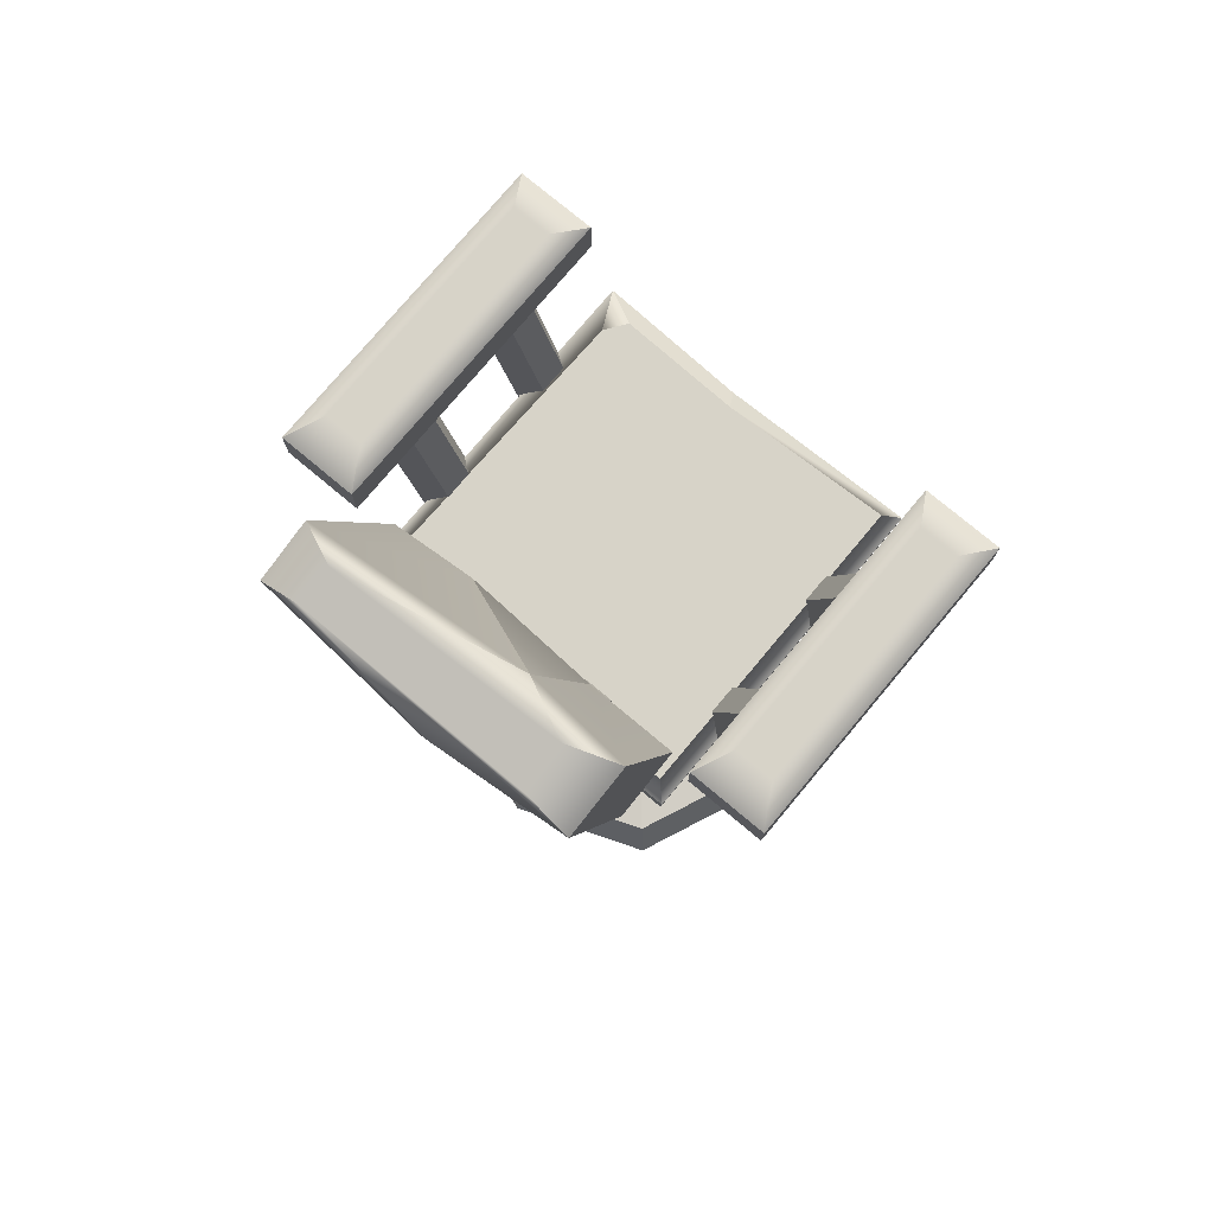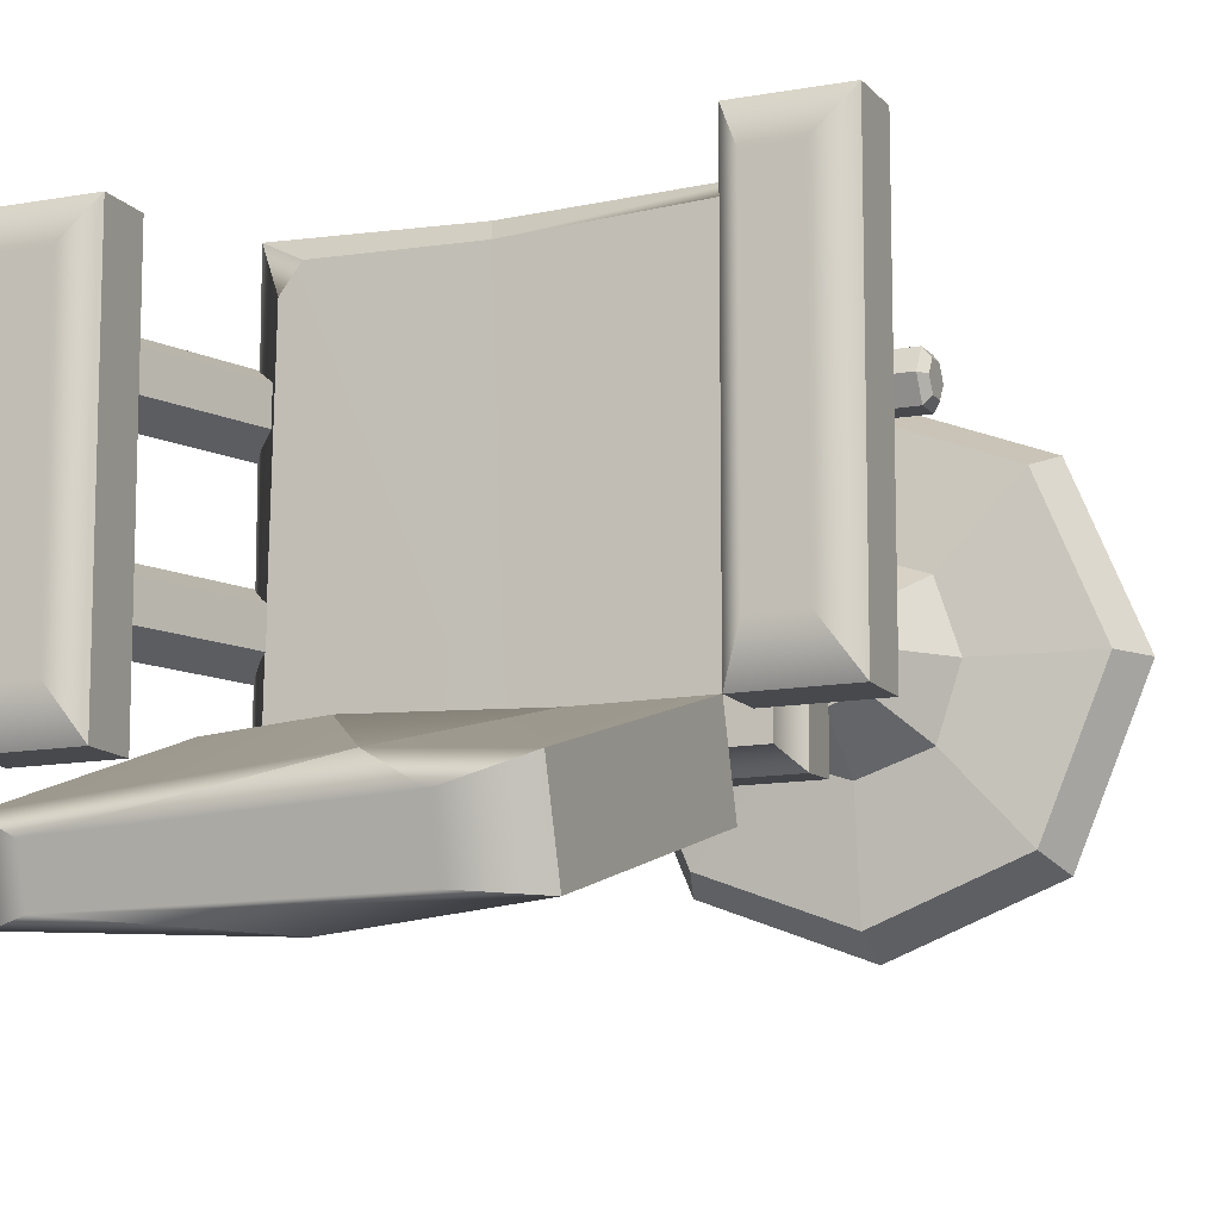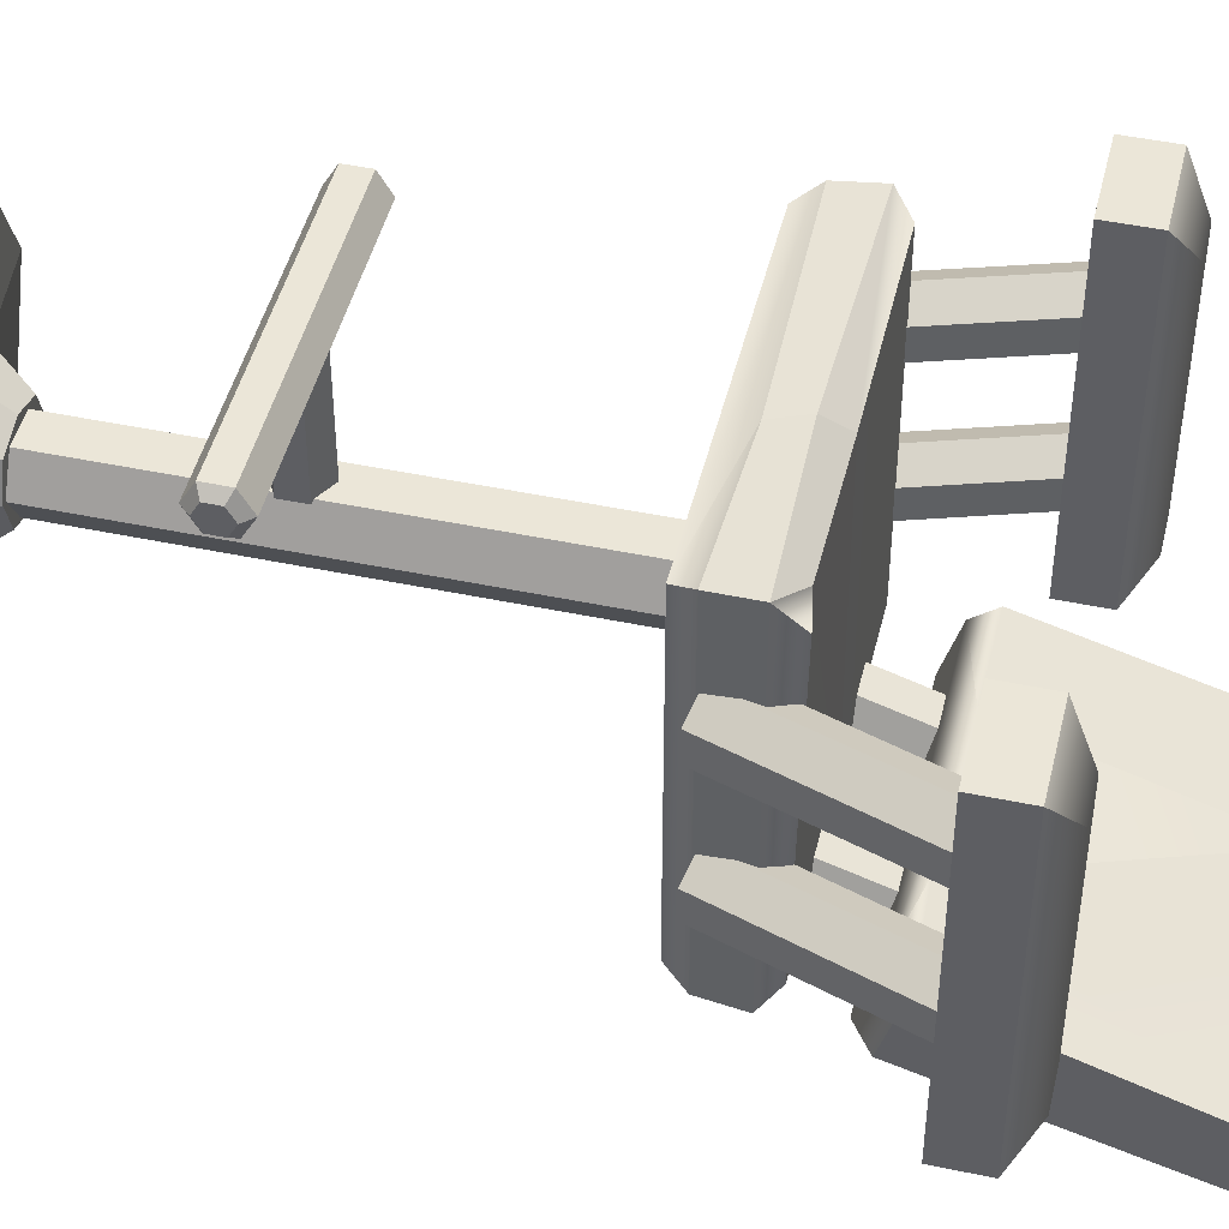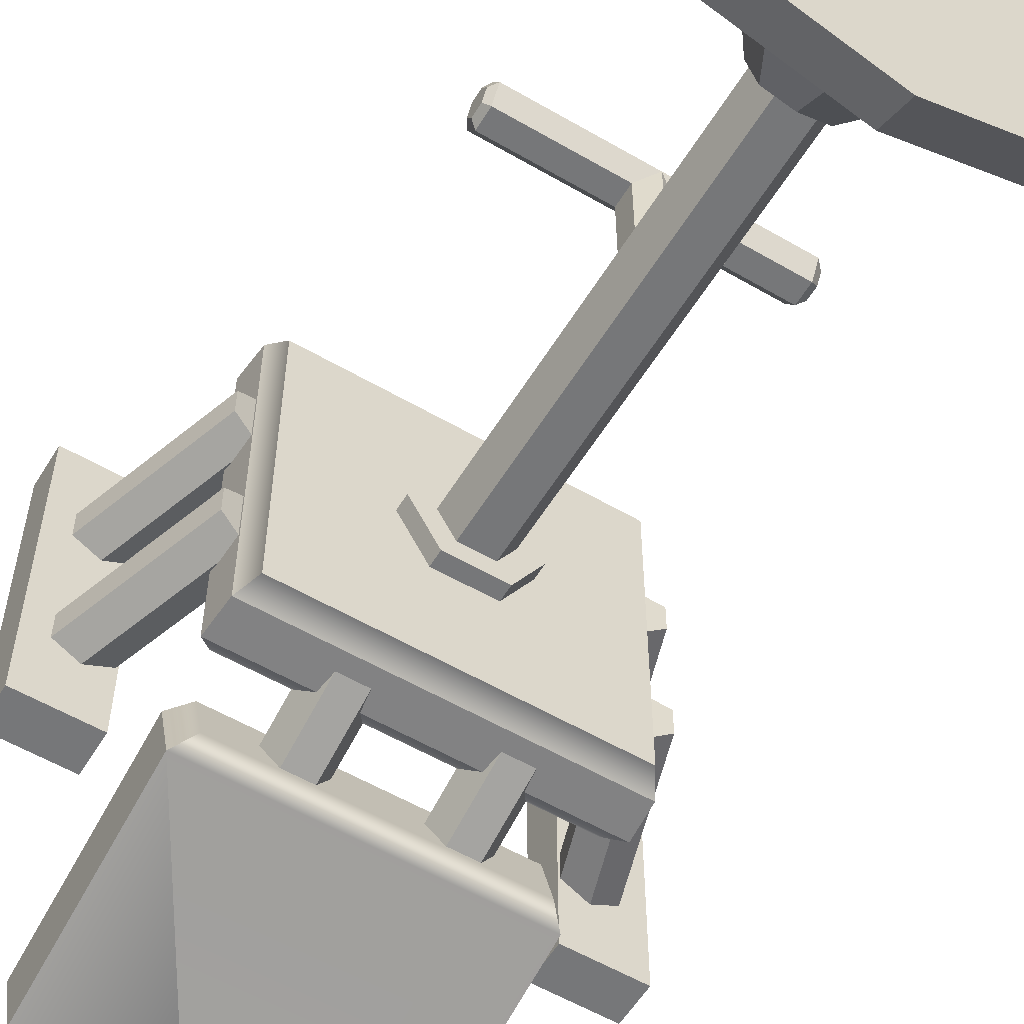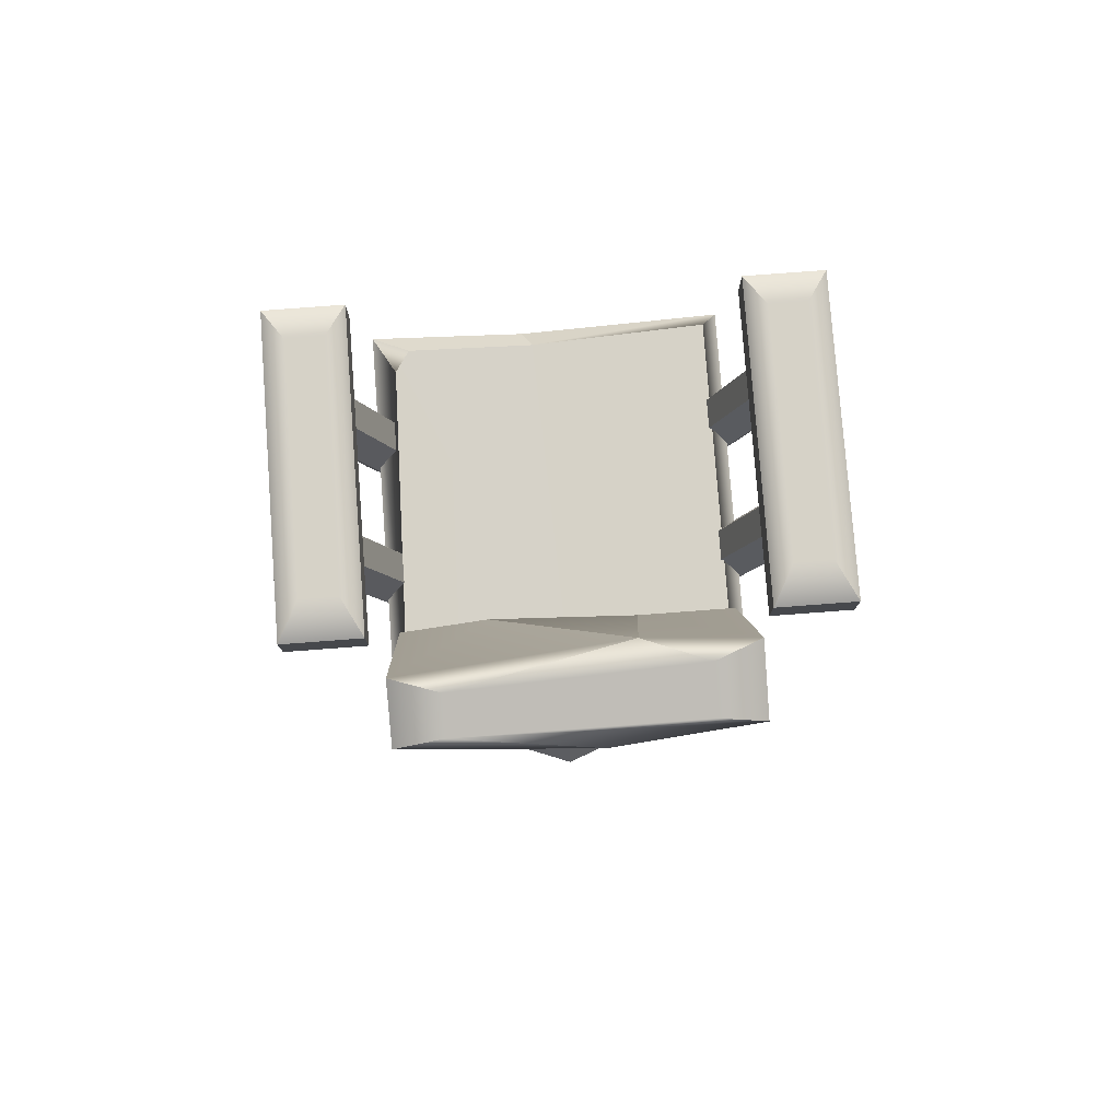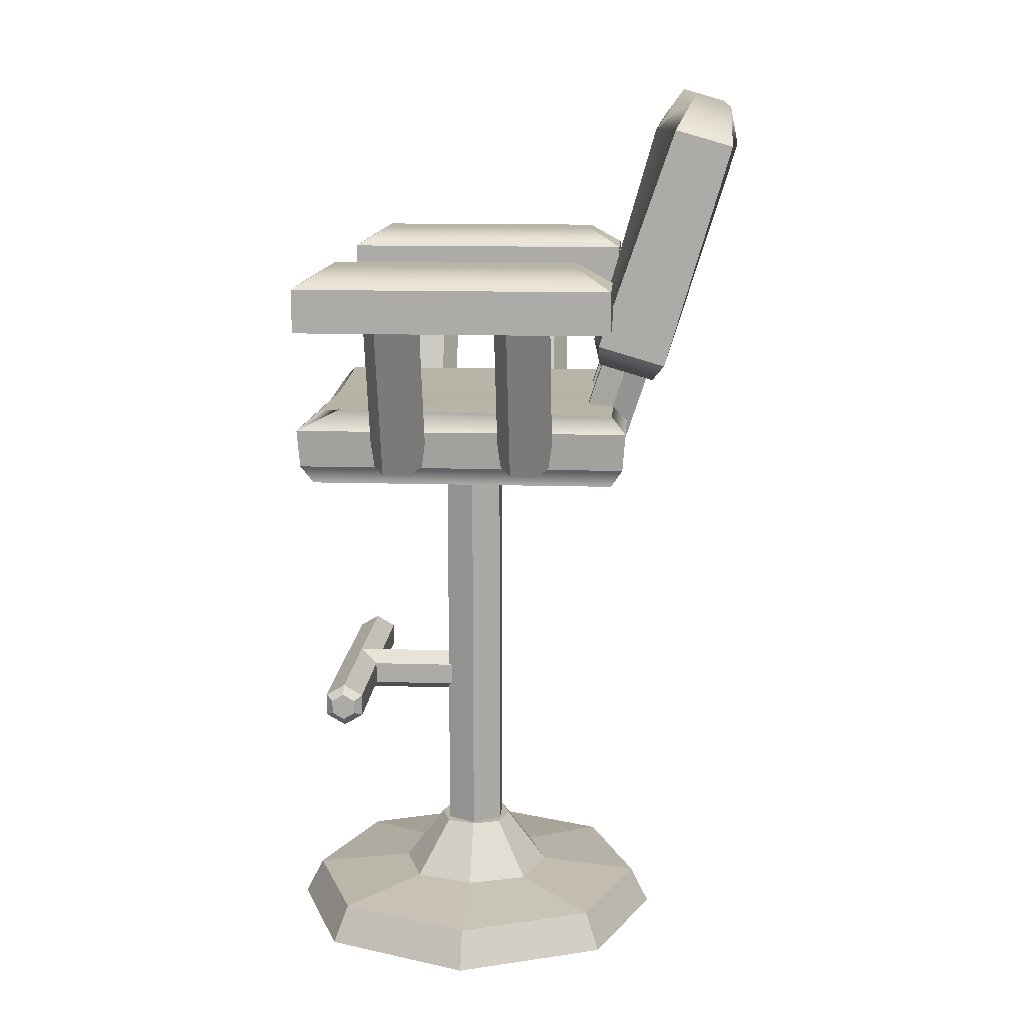
<metadata>
{"format":"obj","ext":"obj","renderer":"f3d","projection":"perspective","resolution":1024,"background":"white","views":[{"elev":76.6,"azim":-140.1,"up":"+Y"},{"elev":-12.2,"azim":-156.4,"up":"+Z"},{"elev":46.3,"azim":103.5,"up":"+Z"},{"elev":-57.1,"azim":-31.2,"up":"+Z"},{"elev":78.6,"azim":175.7,"up":"+Y"},{"elev":13.1,"azim":94.0,"up":"+Y"}]}
</metadata>
<code>
v -2.578 37.11 4.798
v -2.578 34.24 4.798
v -0.099 32.81 4.798
v 2.38 34.24 4.798
v 2.38 37.11 4.798
v -0.099 38.54 4.798
v -0.099 38.54 22.25
v 2.38 37.11 22.25
v 2.38 34.24 22.25
v -0.099 32.81 22.25
v -2.578 34.24 22.25
v -2.578 37.11 22.25
v -17.55 37.11 24.73
v -17.55 34.24 24.73
v -17.55 32.81 22.25
v -17.55 34.24 19.77
v -17.55 37.11 19.77
v -17.55 38.54 22.25
v 17.36 38.54 22.25
v 17.36 37.11 19.77
v 17.36 34.24 19.77
v 17.36 32.81 22.25
v 17.36 34.24 24.73
v 17.36 37.11 24.73
v 16.1 4.869 -11.72
v -16.3 4.869 -11.72
v 16.1 4.869 22.55
v -16.3 4.869 22.55
v 7.586 6.353 -2.267
v -7.784 6.353 -2.267
v -7.784 6.353 13.1
v 7.586 6.353 13.1
v -0.099 4.869 -17.96
v -0.099 4.869 28.8
v 17.79 0 -13.5
v -17.99 0 -13.5
v 23.28 4.869 5.418
v -23.48 4.869 5.418
v 17.79 0 24.34
v -17.99 0 24.34
v -0.099 6.353 -4.828
v -10.35 6.353 5.418
v -0.09912 6.353 15.67
v 10.15 6.353 5.418
v 3.598 13.45 1.721
v -3.796 13.45 1.721
v -3.796 13.45 9.116
v 3.598 13.45 9.116
v -0.099 0 -20.4
v -0.099 0 31.24
v -25.92 0 5.418
v 25.72 0 5.418
v -0.099 13.45 0.4885
v -5.029 13.45 5.418
v -0.099 13.45 10.35
v 4.831 13.45 5.418
v -2.151 13.45 9.101
v 2.151 13.45 9.101
v 4.302 13.45 5.376
v 2.151 13.45 1.65
v -2.151 13.45 1.65
v -4.302 13.45 5.376
v -3.723 68.8 11.82
v 3.723 68.8 11.82
v 7.447 68.8 5.376
v 3.723 68.8 -1.073
v -3.723 68.8 -1.073
v -7.446 68.8 5.376
v -4.302 65.91 5.376
v -2.151 65.91 1.65
v 2.151 65.91 1.65
v 4.302 65.91 5.376
v 2.151 65.91 9.101
v -2.151 65.91 9.101
v -7.446 65.91 5.376
v -3.723 65.91 -1.073
v 3.723 65.91 -1.073
v 7.447 65.91 5.376
v 3.723 65.91 11.82
v -3.723 65.91 11.82
v 20.05 67.99 -14.67
v -20.05 67.99 -14.67
v 20.05 77.47 -14.67
v -20.05 77.47 -14.67
v 19.1 77.85 21.95
v -20.05 77.47 25.42
v 20.05 67.99 25.42
v -20.05 67.99 25.42
v 20.05 112.8 -29.75
v -20.05 112.8 -29.75
v 20.11 114.9 -22.43
v -20.05 115.3 -21.15
v 20.05 86.81 -12.83
v -20.05 86.81 -12.83
v 20.05 84.29 -21.44
v -20.05 84.29 -21.44
v 33.63 90.13 -14.67
v 23.57 90.13 -14.67
v 33.63 95.61 -14.67
v 23.57 95.61 -14.67
v 33.63 95.61 25.42
v 23.57 95.61 25.42
v 33.63 90.13 25.42
v 23.57 90.13 25.42
v -23.57 90.13 -14.67
v -33.63 90.13 -14.67
v -23.57 95.61 -14.67
v -33.63 95.61 -14.67
v -23.57 95.61 25.42
v -33.63 95.61 25.42
v -23.57 90.13 25.42
v -33.63 90.13 25.42
v -10.07 72.48 -9.632
v -6.444 72.48 -9.632
v -4.631 71.53 -12.63
v -6.444 70.58 -15.62
v -10.07 70.58 -15.62
v -11.88 71.53 -12.63
v -10.07 93.24 -16.48
v -6.444 93.24 -16.48
v -4.631 92.29 -19.47
v -6.444 91.34 -22.47
v -10.07 91.34 -22.47
v -11.88 92.29 -19.47
v 6.834 72.48 -9.632
v 10.46 72.48 -9.632
v 12.27 71.53 -12.63
v 10.46 70.58 -15.62
v 6.834 70.58 -15.62
v 5.021 71.53 -12.63
v 6.834 93.24 -16.48
v 10.46 93.24 -16.48
v 12.27 92.29 -19.47
v 10.46 91.34 -22.47
v 6.834 91.34 -22.47
v 5.021 92.29 -19.47
v 17.82 71.88 -5.002
v 17.82 71.88 -1.375
v 20.82 70.93 0.4385
v 23.81 69.98 -1.375
v 23.81 69.98 -5.002
v 20.82 70.93 -6.815
v 24.67 92.65 -5.002
v 24.67 92.65 -1.375
v 27.67 91.7 0.4385
v 30.66 90.74 -1.375
v 30.66 90.74 -5.002
v 27.67 91.7 -6.815
v 17.82 71.88 11.9
v 17.82 71.88 15.53
v 20.82 70.93 17.34
v 23.81 69.98 15.53
v 23.81 69.98 11.9
v 20.82 70.93 10.09
v 24.67 92.65 11.9
v 24.67 92.65 15.53
v 27.67 91.7 17.34
v 30.66 90.74 15.53
v 30.66 90.74 11.9
v 27.67 91.7 10.09
v -17.82 71.88 -5.002
v -17.82 71.88 -1.375
v -20.82 70.93 0.4385
v -23.81 69.98 -1.375
v -23.81 69.98 -5.002
v -20.82 70.93 -6.815
v -24.67 92.65 -5.002
v -24.67 92.65 -1.375
v -27.66 91.7 0.4385
v -30.66 90.74 -1.375
v -30.66 90.74 -5.002
v -27.66 91.7 -6.815
v -17.82 71.88 11.9
v -17.82 71.88 15.53
v -20.82 70.93 17.34
v -23.81 69.98 15.53
v -23.81 69.98 11.9
v -20.82 70.93 10.09
v -24.67 92.65 11.9
v -24.67 92.65 15.53
v -27.66 91.7 17.34
v -30.66 90.74 15.53
v -30.66 90.74 11.9
v -27.66 91.7 10.09
v 25.98 98.36 -10.13
v 30.75 98.36 -10.13
v 25.98 98.36 20.88
v 30.75 98.36 20.88
v -30.75 98.36 -10.13
v -25.98 98.36 -10.13
v -30.75 98.36 20.88
v -25.98 98.36 20.88
v 14.25 117.6 -29.61
v -14.25 117.6 -29.61
v -14.25 119.3 -23.87
v 14.09 119.2 -25.05
v -17.99 84.17 -12.94
v 17.99 84.17 -12.94
v -17.99 82.13 -19.93
v 17.99 82.13 -19.93
v -6.859 113.9 -19.94
v -8.314 86.81 -12.83
v 9.487 86.35 -11.93
v -2.682 112 -31.24
v -21.9 75.4 27.27
v 21.9 75.4 27.27
v 21.9 75.4 -16.52
v -21.9 75.4 -16.52
v -21.54 70.49 26.91
v 21.54 70.49 26.91
v 21.54 70.49 -16.16
v -21.54 70.49 -16.16
v 1.694 77.45 24.36
v 0.186 77.47 -14.67
v 2.899 74.75 26.75
v 3.993 71.06 26.33
v 17.29 77.45 24.75
v -18.27 34.77 23.81
v -18.27 33.87 22.25
v -18.27 36.58 23.81
v -18.27 37.48 22.25
v -18.27 36.58 20.69
v -18.27 34.77 20.69
v 17.36 34.24 19.77
v 17.36 32.81 22.25
v 17.36 37.11 19.77
v 17.36 38.54 22.25
v 17.36 37.11 24.73
v 17.36 34.24 24.73
v 18.37 34.8 20.73
v 18.37 33.91 22.25
v 18.37 36.56 20.73
v 18.37 37.44 22.25
v 18.37 36.56 23.78
v 18.37 34.8 23.78
f 1 2 11 12
f 2 3 10 11
f 3 4 9 10
f 4 5 8 9
f 5 6 7 8
f 6 1 12 7
f 13 14 23 24
f 14 15 22 23
f 15 16 21 22
f 16 17 20 21
f 17 18 19 20
f 18 13 24 19
f 219 218 220 221 222 223
f 231 230 232 233 234 235
f 36 26 33 49
f 33 25 35 49
f 34 28 40 50
f 39 27 34 50
f 40 28 38 51
f 38 26 36 51
f 35 25 37 52
f 37 27 39 52
f 30 41 33 26
f 25 33 41 29
f 31 42 38 28
f 30 26 38 42
f 32 43 34 27
f 31 28 34 43
f 25 29 44 37
f 32 27 37 44
f 43 32 48 55
f 31 43 55 47
f 44 29 45 56
f 32 44 56 48
f 30 46 53 41
f 41 53 45 29
f 31 47 54 42
f 42 54 46 30
f 54 56 45 46
f 47 48 56 54
f 46 45 53
f 47 55 48
f 36 49 35 52 39 50 40 51
f 57 58 73 74
f 58 59 72 73
f 59 60 71 72
f 60 61 70 71
f 61 62 69 70
f 62 57 74 69
f 70 69 75 76
f 71 70 76 77
f 72 71 77 78
f 73 72 78 79
f 74 73 79 80
f 69 74 80 75
f 76 75 68 67
f 77 76 67 66
f 78 77 66 65
f 79 78 65 64
f 80 79 64 63
f 75 80 63 68
f 83 207 208 84 214
f 86 213 214 84
f 217 206 85
f 81 87 88 82
f 208 205 86 84
f 206 207 83 85
f 193 194 195 196
f 91 201 203 93
f 198 197 199 200
f 204 96 90
f 90 96 94 92
f 95 89 91 93
f 97 98 100 99
f 186 185 187 188
f 101 102 104 103
f 103 104 98 97
f 98 104 102 100
f 103 97 99 101
f 105 106 108 107
f 190 189 191 192
f 109 110 112 111
f 111 112 106 105
f 106 112 110 108
f 111 105 107 109
f 113 114 120 119
f 114 115 121 120
f 115 116 122 121
f 116 117 123 122
f 117 118 124 123
f 118 113 119 124
f 117 116 115 114 113 118
f 125 126 132 131
f 126 127 133 132
f 127 128 134 133
f 128 129 135 134
f 129 130 136 135
f 130 125 131 136
f 129 128 127 126 125 130
f 137 138 144 143
f 138 139 145 144
f 139 140 146 145
f 140 141 147 146
f 141 142 148 147
f 142 137 143 148
f 141 140 139 138 137 142
f 149 150 156 155
f 150 151 157 156
f 151 152 158 157
f 152 153 159 158
f 153 154 160 159
f 154 149 155 160
f 153 152 151 150 149 154
f 161 167 168 162
f 162 168 169 163
f 163 169 170 164
f 164 170 171 165
f 165 171 172 166
f 166 172 167 161
f 165 166 161 162 163 164
f 173 179 180 174
f 174 180 181 175
f 175 181 182 176
f 176 182 183 177
f 177 183 184 178
f 178 184 179 173
f 177 178 173 174 175 176
f 99 100 185 186
f 100 102 187 185
f 102 101 188 187
f 101 99 186 188
f 107 108 189 190
f 108 110 191 189
f 110 109 192 191
f 109 107 190 192
f 193 204 90 194
f 90 92 195 194
f 92 201 195
f 91 89 193 196
f 93 203 198
f 94 96 199 197
f 96 95 200 199
f 95 93 198 200
f 202 201 92 94
f 197 202 94
f 203 201 202
f 198 203 202 197
f 195 201 196
f 196 201 91
f 89 204 193
f 95 96 204 89
f 215 216 210 206
f 210 211 207 206
f 208 207 211 212
f 212 209 205 208
f 87 210 216
f 87 81 211 210
f 212 211 81 82
f 82 88 209 212
f 214 213 217 85 83
f 205 215 213 86
f 209 216 215 205
f 87 216 209 88
f 213 215 206 217
f 15 14 218 219
f 14 13 220 218
f 13 18 221 220
f 18 17 222 221
f 17 16 223 222
f 16 15 219 223
f 22 21 224 225
f 21 20 226 224
f 20 19 227 226
f 19 24 228 227
f 24 23 229 228
f 23 22 225 229
f 225 224 230 231
f 224 226 232 230
f 226 227 233 232
f 227 228 234 233
f 228 229 235 234
f 229 225 231 235

</code>
